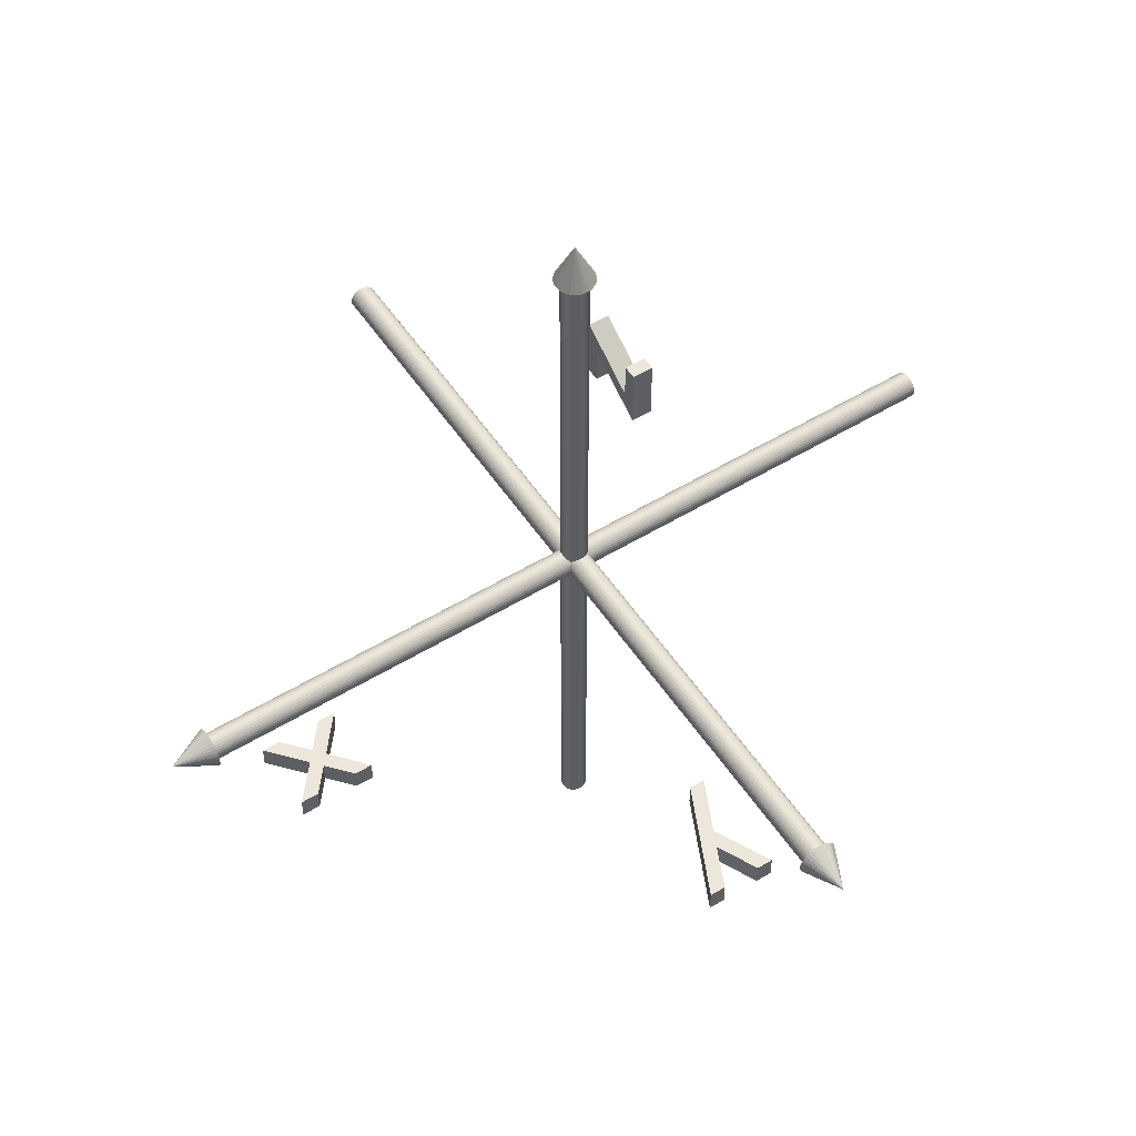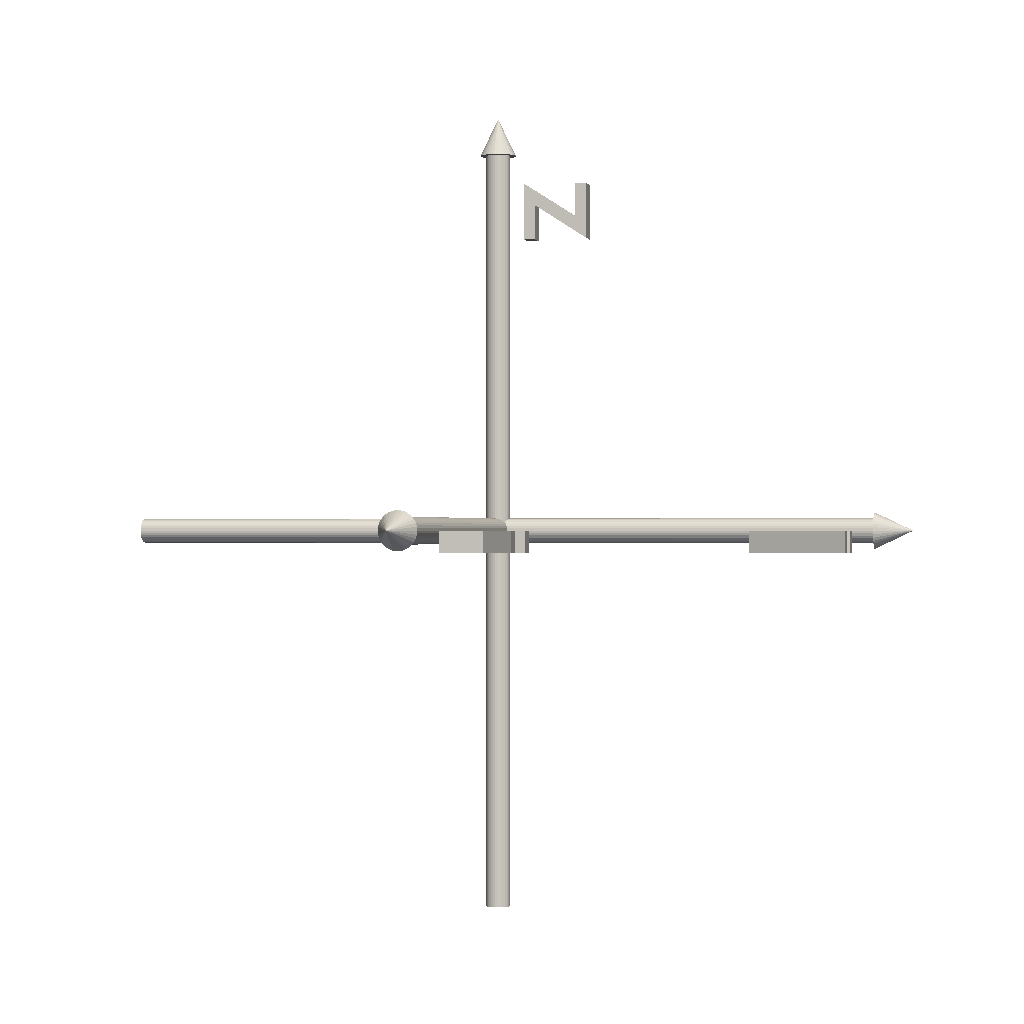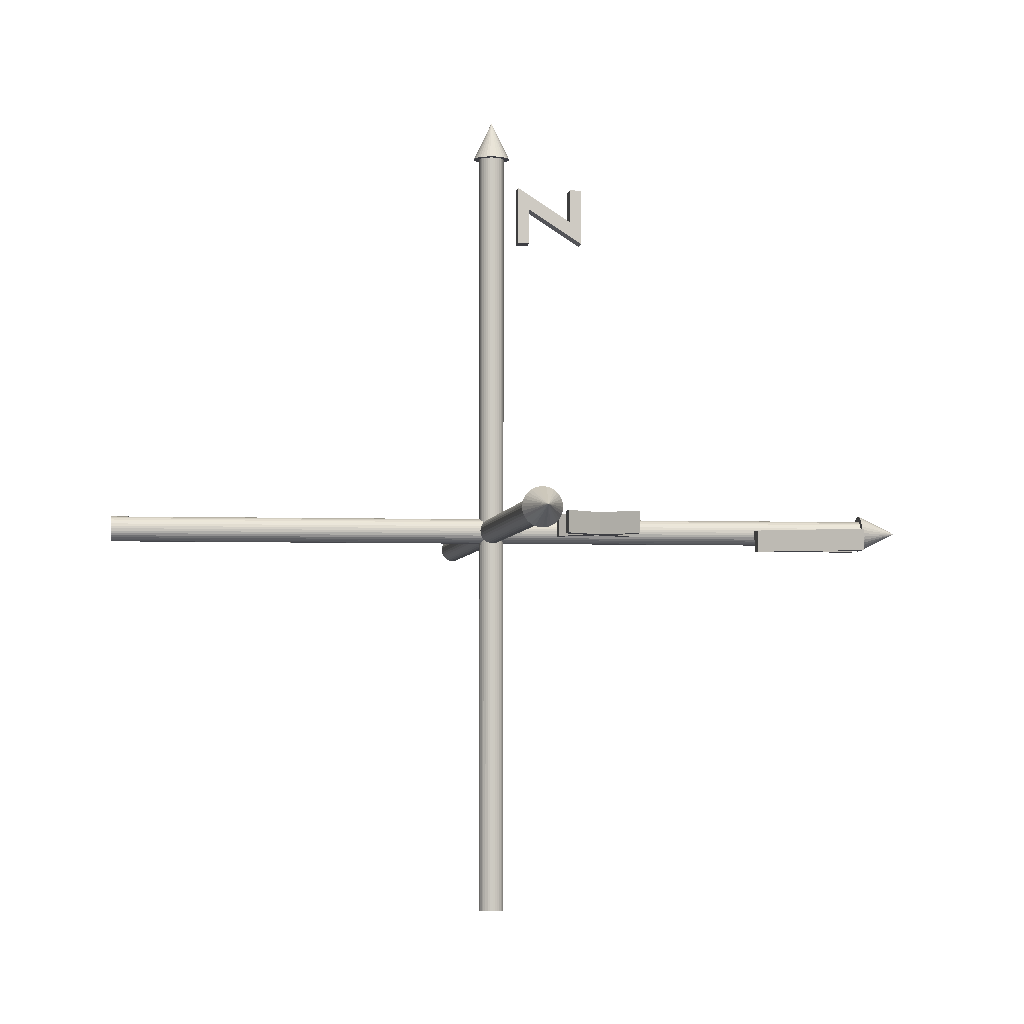
<metadata>
{"format":"obj","ext":"obj","renderer":"f3d","projection":"perspective","resolution":1024,"background":"white","views":[{"elev":53.6,"azim":147.0,"up":"+Z"},{"elev":-0.4,"azim":103.1,"up":"+Z"},{"elev":-3.7,"azim":82.8,"up":"+Z"}]}
</metadata>
<code>
o Text.002_CUText.005
v 0.008779 0.2417 0.7753
v 0.008779 0.2417 0.9205
v 0.008779 0.2114 0.9205
v 0.008779 0.2114 0.8341
v 0.008779 0.07147 0.9243
v 0.008779 0.07147 0.7749
v 0.008779 0.1018 0.7749
v 0.008779 0.1018 0.8659
v -0.0393 0.2417 0.7753
v -0.0393 0.2417 0.9205
v -0.0393 0.2114 0.9205
v -0.0393 0.2114 0.8341
v -0.0393 0.07147 0.9243
v -0.0393 0.07147 0.7749
v -0.0393 0.1018 0.7749
v -0.0393 0.1018 0.8659
f 3 2 1
f 3 1 4
f 4 1 8
f 5 4 8
f 5 8 7
f 5 7 6
f 11 9 10
f 11 12 9
f 12 16 9
f 13 16 12
f 13 15 16
f 13 14 15
f 4 11 3
f 7 14 6
f 3 10 2
f 1 16 8
f 2 9 1
f 5 12 4
f 8 15 7
f 6 13 5
f 4 12 11
f 7 15 14
f 3 11 10
f 1 9 16
f 2 10 9
f 5 13 12
f 8 16 15
f 6 14 13
o Text.001_CUText.006
v 0.8979 0.2445 0
v 0.8547 0.2445 0
v 0.8062 0.1861 0
v 0.7557 0.2445 0
v 0.7133 0.2445 0
v 0.7849 0.1607 0
v 0.7133 0.07425 0
v 0.7557 0.07425 0
v 0.8062 0.1353 0
v 0.8596 0.07425 0
v 0.9028 0.07425 0
v 0.8278 0.1607 0
v 0.8979 0.2445 -0.05249
v 0.8547 0.2445 -0.05249
v 0.8062 0.1861 -0.05249
v 0.7557 0.2445 -0.05249
v 0.7133 0.2445 -0.05249
v 0.7849 0.1607 -0.05249
v 0.7133 0.07425 -0.05249
v 0.7557 0.07425 -0.05249
v 0.8062 0.1353 -0.05249
v 0.8596 0.07425 -0.05249
v 0.9028 0.07425 -0.05249
v 0.8278 0.1607 -0.05249
f 22 21 20
f 22 20 19
f 19 18 17
f 19 17 28
f 22 19 28
f 23 22 28
f 23 28 25
f 25 28 27
f 23 25 24
f 26 25 27
f 34 32 33
f 34 31 32
f 31 29 30
f 31 40 29
f 34 40 31
f 35 40 34
f 35 37 40
f 37 39 40
f 35 36 37
f 38 39 37
f 23 34 22
f 17 40 28
f 27 38 26
f 18 29 17
f 21 32 20
f 20 31 19
f 19 30 18
f 24 35 23
f 28 39 27
f 22 33 21
f 25 36 24
f 26 37 25
f 23 35 34
f 17 29 40
f 27 39 38
f 18 30 29
f 21 33 32
f 20 32 31
f 19 31 30
f 24 36 35
f 28 40 39
f 22 34 33
f 25 37 36
f 26 38 37
o Text_CUText.007
v 0.2555 0.9504 0
v 0.2175 0.9504 0
v 0.1736 0.8545 0
v 0.1277 0.9504 0
v 0.08938 0.9504 0
v 0.1554 0.8165 0
v 0.09734 0.6929 0
v 0.1349 0.6929 0
v 0.2555 0.9504 -0.0561
v 0.2175 0.9504 -0.0561
v 0.1736 0.8545 -0.0561
v 0.1277 0.9504 -0.0561
v 0.08938 0.9504 -0.0561
v 0.1554 0.8165 -0.0561
v 0.09734 0.6929 -0.0561
v 0.1349 0.6929 -0.0561
f 46 45 44
f 46 44 43
f 43 42 41
f 43 41 48
f 46 43 48
f 47 46 48
f 54 52 53
f 54 51 52
f 51 49 50
f 51 56 49
f 54 56 51
f 55 56 54
f 46 53 45
f 43 50 42
f 41 56 48
f 45 52 44
f 48 55 47
f 44 51 43
f 42 49 41
f 47 54 46
f 46 54 53
f 43 51 50
f 41 49 56
f 45 53 52
f 48 56 55
f 44 52 51
f 42 50 49
f 47 55 54
o Cylinder.001
v -0.03266 -1 -0
v -0.03266 1 -0
v -0.03203 -1 -0.006372
v -0.03203 1 -0.006372
v -0.03017 -1 -0.0125
v -0.03017 1 -0.0125
v -0.02715 -1 -0.01815
v -0.02716 1 -0.01815
v -0.02309 -1 -0.02309
v -0.02309 1 -0.02309
v -0.01815 -1 -0.02716
v -0.01815 1 -0.02716
v -0.0125 -1 -0.03017
v -0.0125 1 -0.03017
v -0.006372 -1 -0.03203
v -0.006372 1 -0.03203
v 0 -1 -0.03266
v -0 1 -0.03266
v 0.006372 -1 -0.03203
v 0.006372 1 -0.03203
v 0.0125 -1 -0.03017
v 0.0125 1 -0.03017
v 0.01815 -1 -0.02716
v 0.01815 1 -0.02716
v 0.02309 -1 -0.02309
v 0.02309 1 -0.02309
v 0.02716 -1 -0.01815
v 0.02716 1 -0.01815
v 0.03017 -1 -0.0125
v 0.03017 1 -0.0125
v 0.03203 -1 -0.006372
v 0.03203 1 -0.006372
v 0.03266 -1 0
v 0.03266 1 0
v 0.03203 -1 0.006372
v 0.03203 1 0.006372
v 0.03017 -1 0.0125
v 0.03017 1 0.0125
v 0.02716 -1 0.01815
v 0.02715 1 0.01815
v 0.02309 -1 0.02309
v 0.02309 1 0.02309
v 0.01815 -1 0.02716
v 0.01815 1 0.02716
v 0.0125 -1 0.03017
v 0.0125 1 0.03017
v 0.006372 -1 0.03203
v 0.006372 1 0.03203
v 0 -1 0.03266
v -0 1 0.03266
v -0.006372 -1 0.03203
v -0.006372 1 0.03203
v -0.0125 -1 0.03017
v -0.0125 1 0.03017
v -0.01815 -1 0.02716
v -0.01815 1 0.02716
v -0.02309 -1 0.02309
v -0.02309 1 0.02309
v -0.02716 -1 0.01815
v -0.02716 1 0.01815
v -0.03017 -1 0.0125
v -0.03017 1 0.0125
v -0.03203 -1 0.006372
v -0.03203 1 0.006372
v -0.04737 1 -0
v -0.04646 1 -0.009241
v -0.04376 1 -0.01813
v -0.03939 1 -0.02632
v -0.0335 1 -0.0335
v -0.02632 1 -0.03939
v -0.01813 1 -0.04376
v -0.009242 1 -0.04646
v -0 1 -0.04737
v 0.009241 1 -0.04646
v 0.01813 1 -0.04376
v 0.02632 1 -0.03939
v 0.0335 1 -0.0335
v 0.03939 1 -0.02632
v 0.04376 1 -0.01813
v 0.04646 1 -0.009241
v 0.04737 1 0
v 0.04646 1 0.009242
v 0.04376 1 0.01813
v 0.03939 1 0.02632
v 0.0335 1 0.0335
v 0.02632 1 0.03939
v 0.01813 1 0.04376
v 0.009241 1 0.04646
v -0 1 0.04737
v -0.009242 1 0.04646
v -0.01813 1 0.04376
v -0.02632 1 0.03939
v -0.0335 1 0.0335
v -0.03939 1 0.02632
v -0.04376 1 0.01813
v -0.04646 1 0.009241
v 0 1.099 1e-06
f 58 59 57
f 60 61 59
f 62 63 61
f 64 65 63
f 66 67 65
f 68 69 67
f 70 71 69
f 72 73 71
f 74 75 73
f 76 77 75
f 78 79 77
f 80 81 79
f 82 83 81
f 84 85 83
f 86 87 85
f 88 89 87
f 90 91 89
f 92 93 91
f 94 95 93
f 96 97 95
f 98 99 97
f 100 101 99
f 102 103 101
f 104 105 103
f 106 107 105
f 108 109 107
f 110 111 109
f 112 113 111
f 114 115 113
f 116 117 115
f 74 130 76
f 118 119 117
f 120 57 119
f 71 87 103
f 129 128 153
f 92 139 94
f 110 148 112
f 68 125 126
f 86 134 135
f 102 144 104
f 58 122 60
f 120 121 58
f 78 130 131
f 96 139 140
f 112 149 114
f 68 127 70
f 86 136 88
f 104 145 106
f 62 122 123
f 80 131 132
f 96 141 98
f 114 150 116
f 70 128 72
f 90 136 137
f 106 146 108
f 64 123 124
f 82 132 133
f 98 142 100
f 116 151 118
f 74 128 129
f 92 137 138
f 108 147 110
f 64 125 66
f 84 133 134
f 100 143 102
f 118 152 120
f 143 142 153
f 130 129 153
f 144 143 153
f 131 130 153
f 145 144 153
f 132 131 153
f 146 145 153
f 133 132 153
f 147 146 153
f 134 133 153
f 148 147 153
f 135 134 153
f 122 121 153
f 149 148 153
f 136 135 153
f 123 122 153
f 150 149 153
f 137 136 153
f 124 123 153
f 151 150 153
f 138 137 153
f 125 124 153
f 152 151 153
f 139 138 153
f 126 125 153
f 121 152 153
f 140 139 153
f 127 126 153
f 141 140 153
f 128 127 153
f 142 141 153
f 58 60 59
f 60 62 61
f 62 64 63
f 64 66 65
f 66 68 67
f 68 70 69
f 70 72 71
f 72 74 73
f 74 76 75
f 76 78 77
f 78 80 79
f 80 82 81
f 82 84 83
f 84 86 85
f 86 88 87
f 88 90 89
f 90 92 91
f 92 94 93
f 94 96 95
f 96 98 97
f 98 100 99
f 100 102 101
f 102 104 103
f 104 106 105
f 106 108 107
f 108 110 109
f 110 112 111
f 112 114 113
f 114 116 115
f 116 118 117
f 74 129 130
f 118 120 119
f 120 58 57
f 119 57 59
f 59 61 63
f 63 65 67
f 67 69 63
f 69 71 63
f 71 73 75
f 75 77 71
f 77 79 71
f 79 81 87
f 81 83 87
f 83 85 87
f 87 89 91
f 91 93 95
f 95 97 99
f 99 101 103
f 103 105 107
f 107 109 111
f 111 113 119
f 113 115 119
f 115 117 119
f 119 59 63
f 87 91 103
f 91 95 103
f 95 99 103
f 103 107 119
f 107 111 119
f 119 63 71
f 71 79 87
f 119 71 103
f 92 138 139
f 110 147 148
f 68 66 125
f 86 84 134
f 102 143 144
f 58 121 122
f 120 152 121
f 78 76 130
f 96 94 139
f 112 148 149
f 68 126 127
f 86 135 136
f 104 144 145
f 62 60 122
f 80 78 131
f 96 140 141
f 114 149 150
f 70 127 128
f 90 88 136
f 106 145 146
f 64 62 123
f 82 80 132
f 98 141 142
f 116 150 151
f 74 72 128
f 92 90 137
f 108 146 147
f 64 124 125
f 84 82 133
f 100 142 143
f 118 151 152
o Cylinder.000
v -1 0.03266 -0
v 1 0.03266 0
v -1 0.03203 -0.006372
v 1 0.03203 -0.006372
v -1 0.03017 -0.0125
v 1 0.03017 -0.0125
v -1 0.02716 -0.01815
v 1 0.02716 -0.01815
v -1 0.02309 -0.02309
v 1 0.02309 -0.02309
v -1 0.01815 -0.02716
v 1 0.01815 -0.02715
v -1 0.0125 -0.03017
v 1 0.0125 -0.03017
v -1 0.006372 -0.03203
v 1 0.006372 -0.03203
v -1 0 -0.03266
v 1 0 -0.03266
v -1 -0.006372 -0.03203
v 1 -0.006372 -0.03203
v -1 -0.0125 -0.03017
v 1 -0.0125 -0.03017
v -1 -0.01815 -0.02716
v 1 -0.01815 -0.02715
v -1 -0.02309 -0.02309
v 1 -0.02309 -0.02309
v -1 -0.02716 -0.01815
v 1 -0.02716 -0.01815
v -1 -0.03017 -0.0125
v 1 -0.03017 -0.0125
v -1 -0.03203 -0.006372
v 1 -0.03203 -0.006372
v -1 -0.03266 -0
v 1 -0.03266 0
v -1 -0.03203 0.006372
v 1 -0.03203 0.006372
v -1 -0.03017 0.0125
v 1 -0.03017 0.0125
v -1 -0.02716 0.01815
v 1 -0.02716 0.01815
v -1 -0.02309 0.02309
v 1 -0.02309 0.02309
v -1 -0.01815 0.02715
v 1 -0.01815 0.02716
v -1 -0.0125 0.03017
v 1 -0.0125 0.03017
v -1 -0.006372 0.03203
v 1 -0.006372 0.03203
v -1 0 0.03266
v 1 0 0.03266
v -1 0.006372 0.03203
v 1 0.006372 0.03203
v -1 0.0125 0.03017
v 1 0.0125 0.03017
v -1 0.01815 0.02715
v 1 0.01815 0.02716
v -1 0.02309 0.02309
v 1 0.02309 0.02309
v -1 0.02716 0.01815
v 1 0.02716 0.01815
v -1 0.03017 0.0125
v 1 0.03017 0.0125
v -1 0.03203 0.006371
v 1 0.03203 0.006372
v 1 0.04737 0
v 1 0.04646 -0.009241
v 1 0.04376 -0.01813
v 1 0.03939 -0.02632
v 1 0.0335 -0.0335
v 1 0.02632 -0.03939
v 1 0.01813 -0.04376
v 1 0.009241 -0.04646
v 1 -0 -0.04737
v 1 -0.009241 -0.04646
v 1 -0.01813 -0.04376
v 1 -0.02632 -0.03939
v 1 -0.0335 -0.0335
v 1 -0.03939 -0.02632
v 1 -0.04376 -0.01813
v 1 -0.04646 -0.009241
v 1 -0.04737 0
v 1 -0.04646 0.009242
v 1 -0.04376 0.01813
v 1 -0.03939 0.02632
v 1 -0.0335 0.0335
v 1 -0.02632 0.03939
v 1 -0.01813 0.04376
v 1 -0.009241 0.04646
v 1 0 0.04737
v 1 0.009242 0.04646
v 1 0.01813 0.04376
v 1 0.02632 0.03939
v 1 0.0335 0.0335
v 1 0.03939 0.02632
v 1 0.04376 0.01813
v 1 0.04646 0.009241
v 1.099 -0 1e-06
f 155 156 154
f 157 158 156
f 159 160 158
f 161 162 160
f 163 164 162
f 165 166 164
f 167 168 166
f 169 170 168
f 171 172 170
f 173 174 172
f 175 176 174
f 177 178 176
f 179 180 178
f 181 182 180
f 183 184 182
f 185 186 184
f 187 188 186
f 189 190 188
f 191 192 190
f 193 194 192
f 195 196 194
f 197 198 196
f 199 200 198
f 201 202 200
f 203 204 202
f 205 206 204
f 207 208 206
f 209 210 208
f 211 212 210
f 213 214 212
f 171 227 173
f 215 216 214
f 217 154 216
f 168 184 200
f 226 225 250
f 189 236 191
f 207 245 209
f 165 222 223
f 183 231 232
f 199 241 201
f 155 219 157
f 217 218 155
f 175 227 228
f 193 236 237
f 209 246 211
f 165 224 167
f 183 233 185
f 201 242 203
f 159 219 220
f 177 228 229
f 193 238 195
f 211 247 213
f 167 225 169
f 187 233 234
f 203 243 205
f 161 220 221
f 179 229 230
f 195 239 197
f 213 248 215
f 171 225 226
f 189 234 235
f 205 244 207
f 161 222 163
f 181 230 231
f 197 240 199
f 215 249 217
f 240 239 250
f 227 226 250
f 241 240 250
f 228 227 250
f 242 241 250
f 229 228 250
f 243 242 250
f 230 229 250
f 244 243 250
f 231 230 250
f 245 244 250
f 232 231 250
f 219 218 250
f 246 245 250
f 233 232 250
f 220 219 250
f 247 246 250
f 234 233 250
f 221 220 250
f 248 247 250
f 235 234 250
f 222 221 250
f 249 248 250
f 236 235 250
f 223 222 250
f 218 249 250
f 237 236 250
f 224 223 250
f 238 237 250
f 225 224 250
f 239 238 250
f 155 157 156
f 157 159 158
f 159 161 160
f 161 163 162
f 163 165 164
f 165 167 166
f 167 169 168
f 169 171 170
f 171 173 172
f 173 175 174
f 175 177 176
f 177 179 178
f 179 181 180
f 181 183 182
f 183 185 184
f 185 187 186
f 187 189 188
f 189 191 190
f 191 193 192
f 193 195 194
f 195 197 196
f 197 199 198
f 199 201 200
f 201 203 202
f 203 205 204
f 205 207 206
f 207 209 208
f 209 211 210
f 211 213 212
f 213 215 214
f 171 226 227
f 215 217 216
f 217 155 154
f 216 154 156
f 156 158 160
f 160 162 164
f 164 166 160
f 166 168 160
f 168 170 172
f 172 174 168
f 174 176 168
f 176 178 184
f 178 180 184
f 180 182 184
f 184 186 188
f 188 190 192
f 192 194 196
f 196 198 200
f 200 202 204
f 204 206 208
f 208 210 216
f 210 212 216
f 212 214 216
f 216 156 160
f 184 188 200
f 188 192 200
f 192 196 200
f 200 204 216
f 204 208 216
f 216 160 168
f 168 176 184
f 216 168 200
f 189 235 236
f 207 244 245
f 165 163 222
f 183 181 231
f 199 240 241
f 155 218 219
f 217 249 218
f 175 173 227
f 193 191 236
f 209 245 246
f 165 223 224
f 183 232 233
f 201 241 242
f 159 157 219
f 177 175 228
f 193 237 238
f 211 246 247
f 167 224 225
f 187 185 233
f 203 242 243
f 161 159 220
f 179 177 229
f 195 238 239
f 213 247 248
f 171 169 225
f 189 187 234
f 205 243 244
f 161 221 222
f 181 179 230
f 197 239 240
f 215 248 249
o Cylinder.004
v 0 0.03266 -1
v 0 0.03266 1
v 0.006372 0.03203 -1
v 0.006372 0.03203 1
v 0.0125 0.03017 -1
v 0.0125 0.03017 1
v 0.01815 0.02716 -1
v 0.01815 0.02716 1
v 0.02309 0.02309 -1
v 0.02309 0.02309 1
v 0.02716 0.01815 -1
v 0.02716 0.01815 1
v 0.03017 0.0125 -1
v 0.03017 0.0125 1
v 0.03203 0.006372 -1
v 0.03203 0.006372 1
v 0.03266 0 -1
v 0.03266 0 1
v 0.03203 -0.006372 -1
v 0.03203 -0.006372 1
v 0.03017 -0.0125 -1
v 0.03017 -0.0125 1
v 0.02716 -0.01815 -1
v 0.02716 -0.01815 1
v 0.02309 -0.02309 -1
v 0.02309 -0.02309 1
v 0.01815 -0.02716 -1
v 0.01815 -0.02716 1
v 0.0125 -0.03017 -1
v 0.0125 -0.03017 1
v 0.006372 -0.03203 -1
v 0.006372 -0.03203 1
v -0 -0.03266 -1
v -0 -0.03266 1
v -0.006372 -0.03203 -1
v -0.006372 -0.03203 1
v -0.0125 -0.03017 -1
v -0.0125 -0.03017 1
v -0.01815 -0.02716 -1
v -0.01815 -0.02716 1
v -0.02309 -0.02309 -1
v -0.02309 -0.02309 1
v -0.02716 -0.01815 -1
v -0.02716 -0.01815 1
v -0.03017 -0.0125 -1
v -0.03017 -0.0125 1
v -0.03203 -0.006372 -1
v -0.03203 -0.006372 1
v -0.03266 0 -1
v -0.03266 0 1
v -0.03203 0.006372 -1
v -0.03203 0.006372 1
v -0.03017 0.0125 -1
v -0.03017 0.0125 1
v -0.02716 0.01815 -1
v -0.02716 0.01815 1
v -0.02309 0.02309 -1
v -0.02309 0.02309 1
v -0.01815 0.02716 -1
v -0.01815 0.02716 1
v -0.0125 0.03017 -1
v -0.0125 0.03017 1
v -0.006372 0.03203 -1
v -0.006372 0.03203 1
v -0 0.04737 1
v 0.009241 0.04646 1
v 0.01813 0.04376 1
v 0.02632 0.03939 1
v 0.0335 0.0335 1
v 0.03939 0.02632 1
v 0.04376 0.01813 1
v 0.04646 0.009241 1
v 0.04737 -0 1
v 0.04646 -0.009241 1
v 0.04376 -0.01813 1
v 0.03939 -0.02632 1
v 0.0335 -0.0335 1
v 0.02632 -0.03939 1
v 0.01813 -0.04376 1
v 0.009241 -0.04646 1
v -0 -0.04737 1
v -0.009242 -0.04646 1
v -0.01813 -0.04376 1
v -0.02632 -0.03939 1
v -0.0335 -0.0335 1
v -0.03939 -0.02632 1
v -0.04376 -0.01813 1
v -0.04646 -0.009241 1
v -0.04737 0 1
v -0.04646 0.009242 1
v -0.04376 0.01813 1
v -0.03939 0.02632 1
v -0.0335 0.0335 1
v -0.02632 0.03939 1
v -0.01813 0.04376 1
v -0.009241 0.04646 1
v -1e-06 -0 1.099
f 252 253 251
f 254 255 253
f 256 257 255
f 258 259 257
f 260 261 259
f 262 263 261
f 264 265 263
f 266 267 265
f 268 269 267
f 270 271 269
f 272 273 271
f 274 275 273
f 276 277 275
f 278 279 277
f 280 281 279
f 282 283 281
f 284 285 283
f 286 287 285
f 288 289 287
f 290 291 289
f 292 293 291
f 294 295 293
f 296 297 295
f 298 299 297
f 300 301 299
f 302 303 301
f 304 305 303
f 306 307 305
f 308 309 307
f 310 311 309
f 268 324 270
f 312 313 311
f 314 251 313
f 265 281 297
f 323 322 347
f 286 333 288
f 304 342 306
f 262 319 320
f 280 328 329
f 296 338 298
f 252 316 254
f 314 315 252
f 272 324 325
f 290 333 334
f 306 343 308
f 262 321 264
f 280 330 282
f 298 339 300
f 256 316 317
f 274 325 326
f 290 335 292
f 308 344 310
f 264 322 266
f 284 330 331
f 300 340 302
f 258 317 318
f 276 326 327
f 292 336 294
f 310 345 312
f 268 322 323
f 286 331 332
f 302 341 304
f 258 319 260
f 278 327 328
f 294 337 296
f 312 346 314
f 337 336 347
f 324 323 347
f 338 337 347
f 325 324 347
f 339 338 347
f 326 325 347
f 340 339 347
f 327 326 347
f 341 340 347
f 328 327 347
f 342 341 347
f 329 328 347
f 316 315 347
f 343 342 347
f 330 329 347
f 317 316 347
f 344 343 347
f 331 330 347
f 318 317 347
f 345 344 347
f 332 331 347
f 319 318 347
f 346 345 347
f 333 332 347
f 320 319 347
f 315 346 347
f 334 333 347
f 321 320 347
f 335 334 347
f 322 321 347
f 336 335 347
f 252 254 253
f 254 256 255
f 256 258 257
f 258 260 259
f 260 262 261
f 262 264 263
f 264 266 265
f 266 268 267
f 268 270 269
f 270 272 271
f 272 274 273
f 274 276 275
f 276 278 277
f 278 280 279
f 280 282 281
f 282 284 283
f 284 286 285
f 286 288 287
f 288 290 289
f 290 292 291
f 292 294 293
f 294 296 295
f 296 298 297
f 298 300 299
f 300 302 301
f 302 304 303
f 304 306 305
f 306 308 307
f 308 310 309
f 310 312 311
f 268 323 324
f 312 314 313
f 314 252 251
f 313 251 253
f 253 255 257
f 257 259 261
f 261 263 257
f 263 265 257
f 265 267 269
f 269 271 265
f 271 273 265
f 273 275 281
f 275 277 281
f 277 279 281
f 281 283 285
f 285 287 289
f 289 291 293
f 293 295 297
f 297 299 301
f 301 303 305
f 305 307 313
f 307 309 313
f 309 311 313
f 313 253 257
f 281 285 297
f 285 289 297
f 289 293 297
f 297 301 313
f 301 305 313
f 313 257 265
f 265 273 281
f 313 265 297
f 286 332 333
f 304 341 342
f 262 260 319
f 280 278 328
f 296 337 338
f 252 315 316
f 314 346 315
f 272 270 324
f 290 288 333
f 306 342 343
f 262 320 321
f 280 329 330
f 298 338 339
f 256 254 316
f 274 272 325
f 290 334 335
f 308 343 344
f 264 321 322
f 284 282 330
f 300 339 340
f 258 256 317
f 276 274 326
f 292 335 336
f 310 344 345
f 268 266 322
f 286 284 331
f 302 340 341
f 258 318 319
f 278 276 327
f 294 336 337
f 312 345 346

</code>
